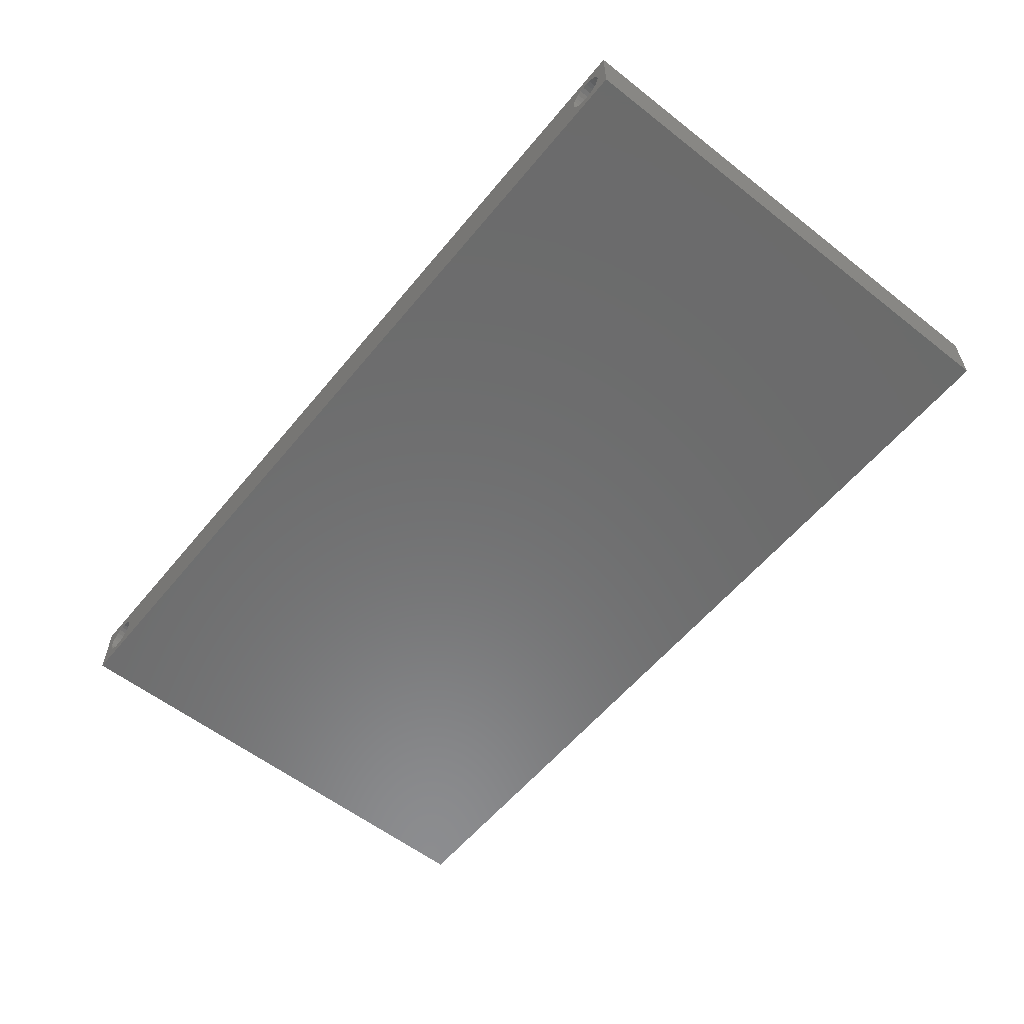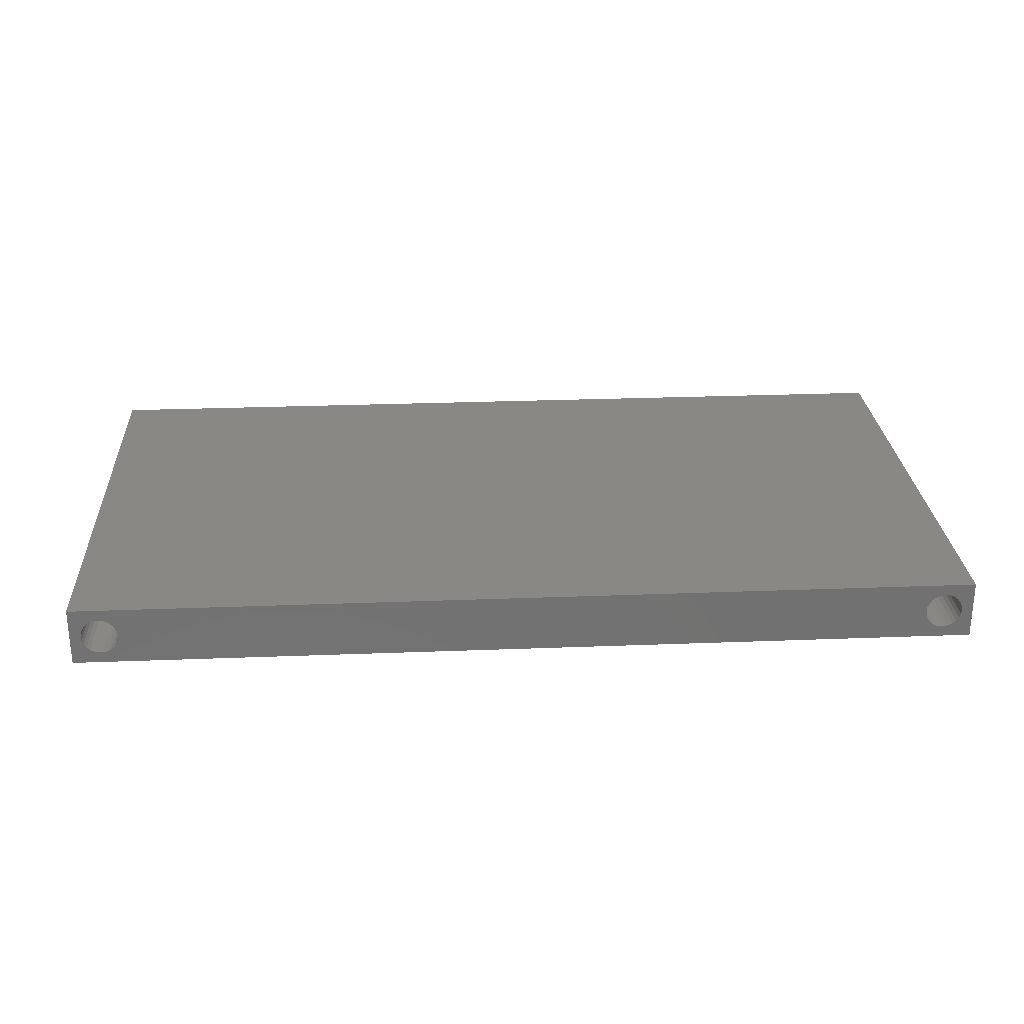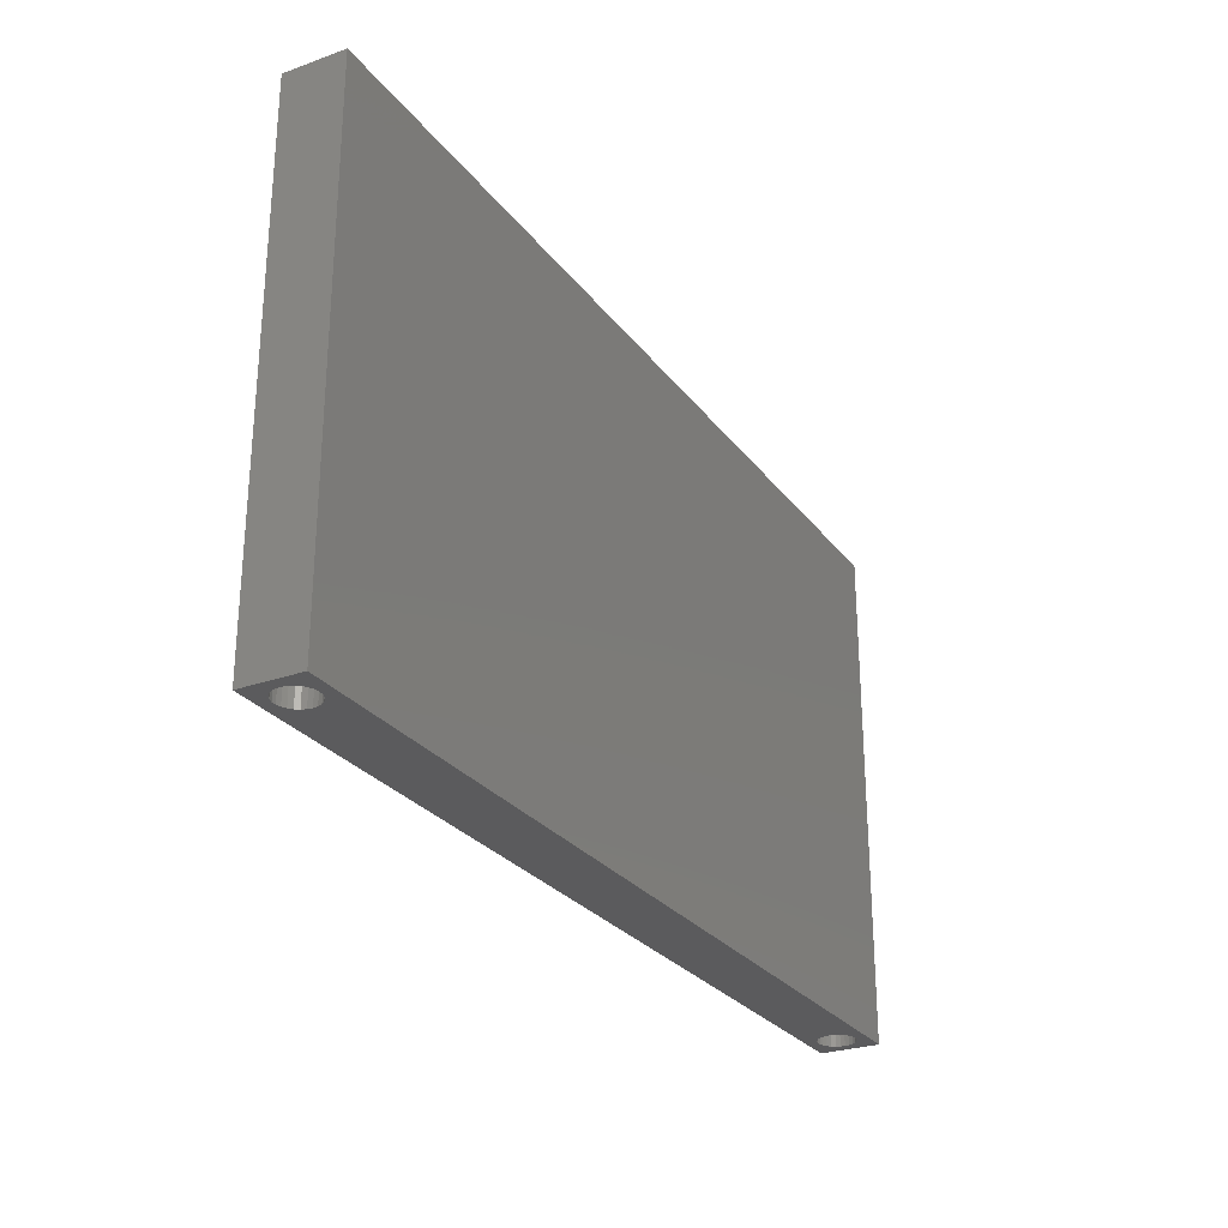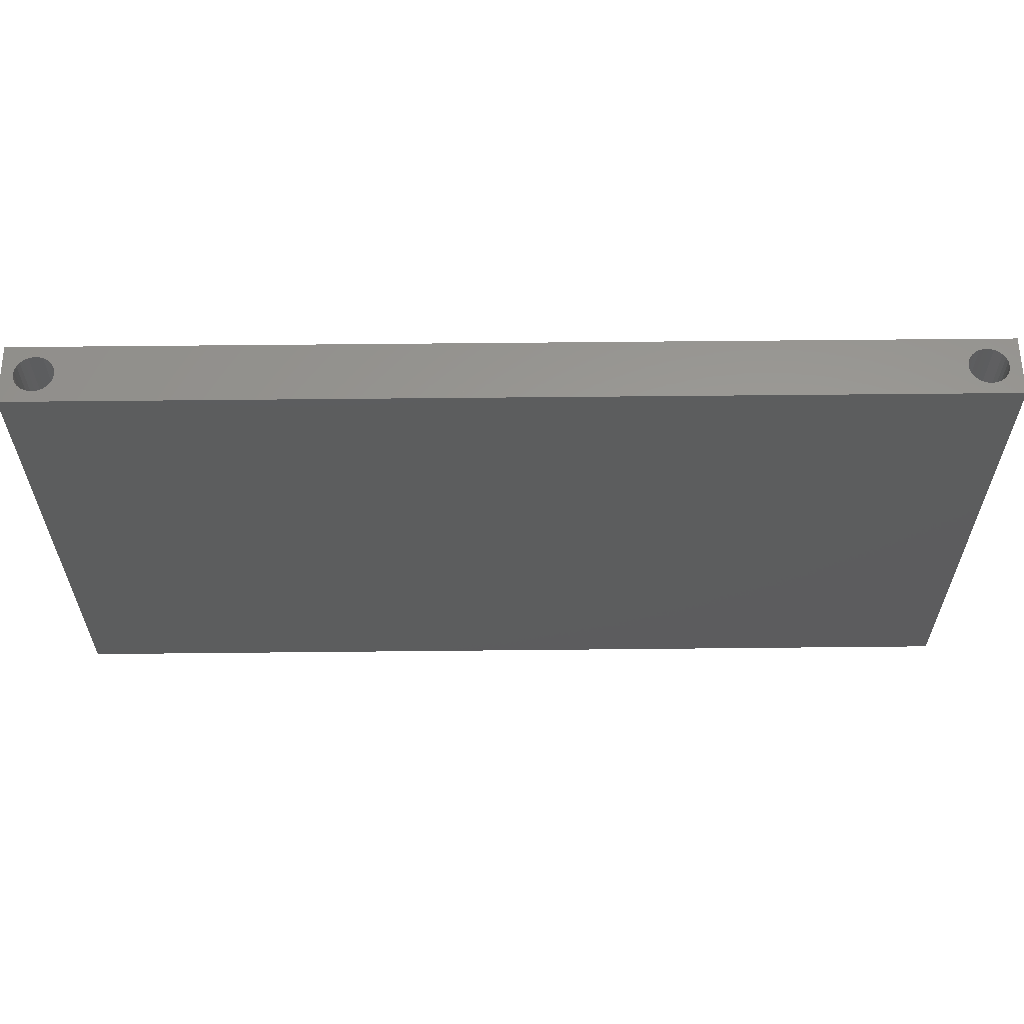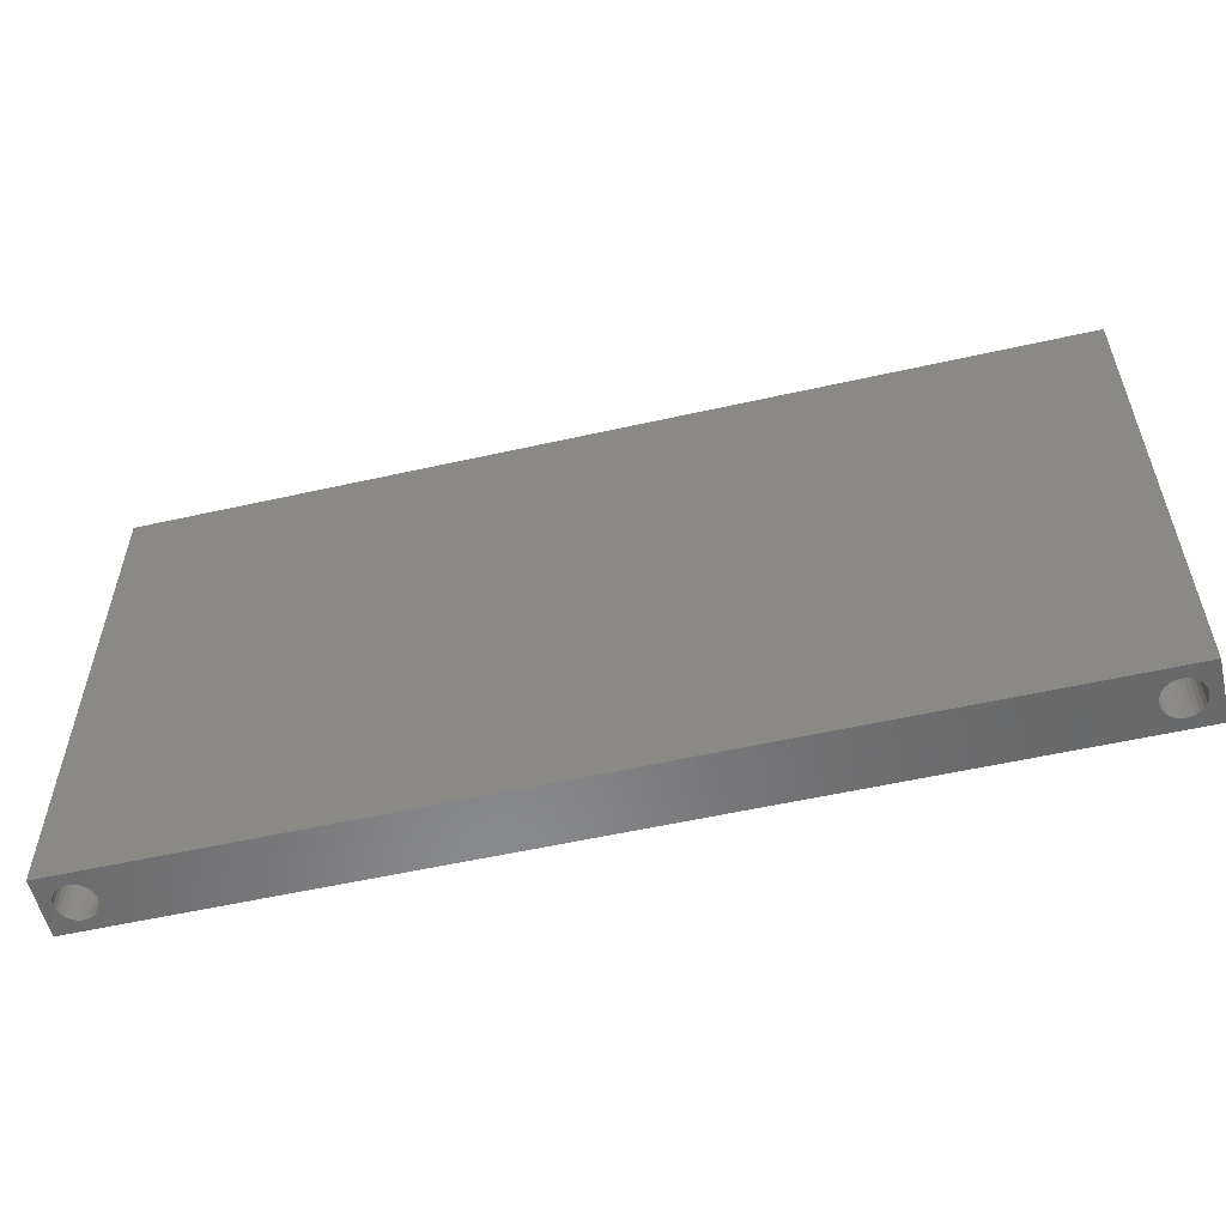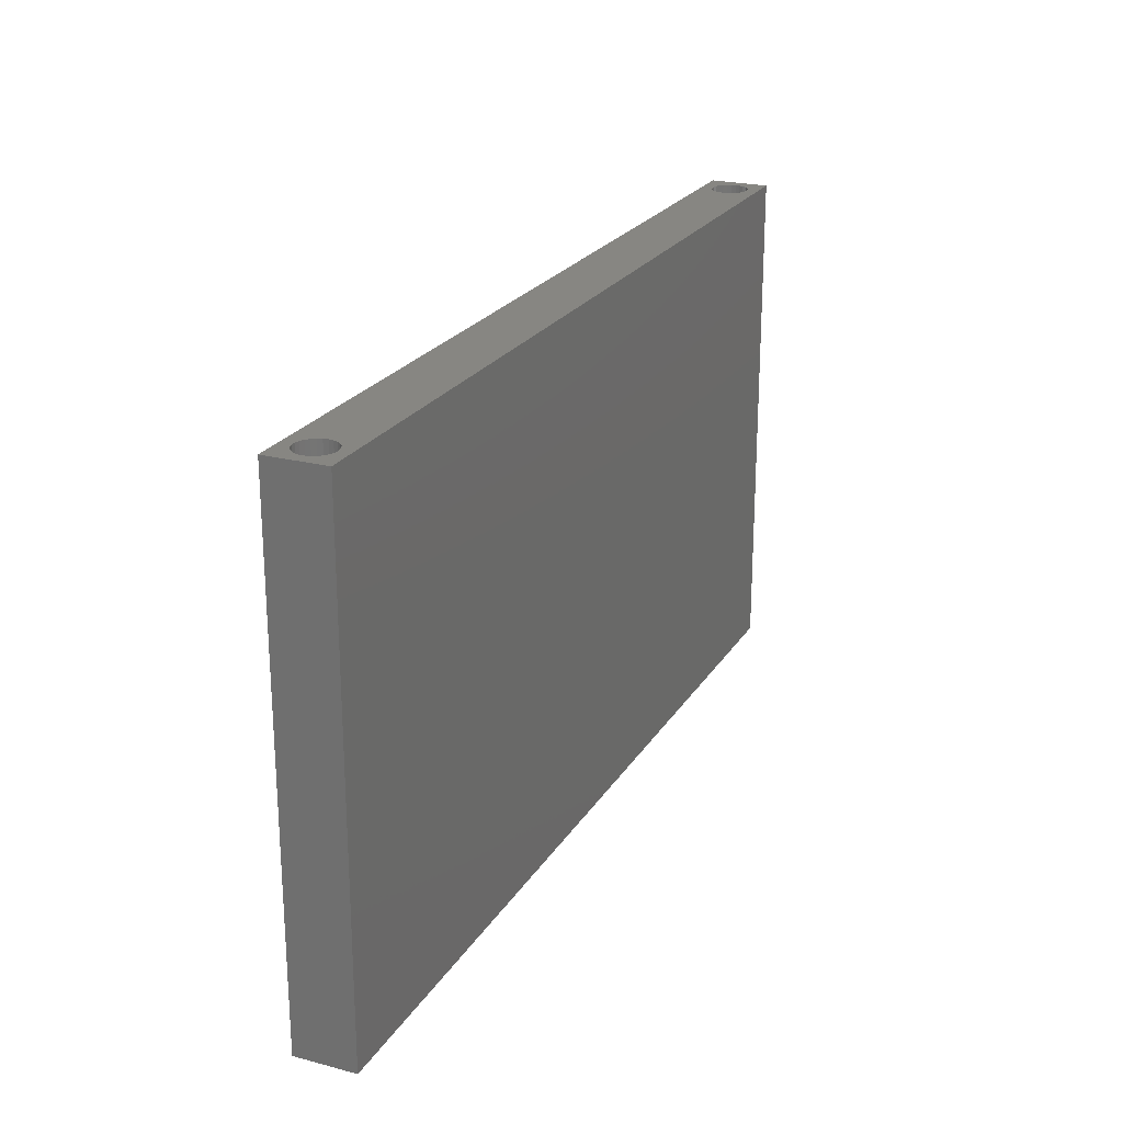
<metadata>
{"format":"stl","ext":"stl","renderer":"f3d","projection":"perspective","resolution":1024,"background":"white","views":[{"elev":-57.7,"azim":-129.0,"up":"+Y"},{"elev":26.5,"azim":-3.5,"up":"+Y"},{"elev":-27.1,"azim":-61.1,"up":"+Z"},{"elev":59.8,"azim":179.4,"up":"+Z"},{"elev":-55.5,"azim":-166.7,"up":"+Z"},{"elev":22.9,"azim":-66.0,"up":"+Z"}]}
</metadata>
<code>
# stl→obj: 168 verts, 340 faces
v 0.8735 -0.2471 -0.01587
v -0.9635 -0.2471 0.9841
v -0.9635 -0.2471 -0.01587
v 0.8735 -0.2471 0.9841
v -0.9635 -0.1286 0.9841
v -0.9635 -0.1286 -0.01587
v 0.8735 -0.1286 -0.01587
v 0.8735 -0.1286 0.9841
v -0.9635 -0.2471 -0.03175
v 0.8735 -0.2471 -0.03175
v -0.9253 -0.2183 0.9841
v -0.932 -0.2124 0.9841
v -0.937 -0.205 0.9841
v -0.9174 -0.2225 0.9841
v -0.9402 -0.1967 0.9841
v -0.9087 -0.2246 0.9841
v -0.9413 -0.1878 0.9841
v -0.8998 -0.2246 0.9841
v -0.8911 -0.2225 0.9841
v -0.937 -0.1706 0.9841
v -0.932 -0.1633 0.9841
v -0.9402 -0.179 0.9841
v -0.9253 -0.1573 0.9841
v -0.9174 -0.1532 0.9841
v -0.9087 -0.1511 0.9841
v -0.8998 -0.1511 0.9841
v -0.8911 -0.1532 0.9841
v 0.7932 -0.2183 0.9841
v -0.8765 -0.2124 0.9841
v -0.8832 -0.2183 0.9841
v 0.7866 -0.2124 0.9841
v 0.7815 -0.205 0.9841
v -0.8714 -0.205 0.9841
v 0.8012 -0.2225 0.9841
v 0.7783 -0.1967 0.9841
v -0.8683 -0.1967 0.9841
v 0.7772 -0.1878 0.9841
v -0.8672 -0.1878 0.9841
v 0.7783 -0.179 0.9841
v -0.8683 -0.179 0.9841
v 0.7815 -0.1706 0.9841
v -0.8714 -0.1706 0.9841
v 0.7866 -0.1633 0.9841
v -0.8765 -0.1633 0.9841
v 0.8098 -0.2246 0.9841
v 0.8188 -0.2246 0.9841
v 0.8274 -0.2225 0.9841
v 0.8353 -0.2183 0.9841
v 0.842 -0.2124 0.9841
v 0.8471 -0.205 0.9841
v 0.8502 -0.1967 0.9841
v 0.8513 -0.1878 0.9841
v 0.8502 -0.179 0.9841
v 0.8471 -0.1706 0.9841
v 0.842 -0.1633 0.9841
v 0.8353 -0.1573 0.9841
v 0.8274 -0.1532 0.9841
v 0.8188 -0.1511 0.9841
v 0.8098 -0.1511 0.9841
v 0.8012 -0.1532 0.9841
v -0.8832 -0.1573 0.9841
v 0.7932 -0.1573 0.9841
v -0.9635 -0.1286 -0.03175
v 0.8735 -0.1286 -0.03175
v -0.9253 -0.2183 -0.03175
v -0.932 -0.2124 -0.03175
v -0.937 -0.205 -0.03175
v -0.9174 -0.2225 -0.03175
v -0.9402 -0.1967 -0.03175
v -0.9087 -0.2246 -0.03175
v -0.9413 -0.1878 -0.03175
v -0.8998 -0.2246 -0.03175
v -0.8911 -0.2225 -0.03175
v -0.932 -0.1633 -0.03175
v -0.937 -0.1706 -0.03175
v -0.9402 -0.179 -0.03175
v -0.9253 -0.1573 -0.03175
v -0.9174 -0.1532 -0.03175
v -0.9087 -0.1511 -0.03175
v -0.8998 -0.1511 -0.03175
v -0.8911 -0.1532 -0.03175
v 0.7932 -0.2183 -0.03175
v -0.8832 -0.2183 -0.03175
v -0.8765 -0.2124 -0.03175
v 0.7866 -0.2124 -0.03175
v 0.7815 -0.205 -0.03175
v -0.8714 -0.205 -0.03175
v 0.8012 -0.2225 -0.03175
v 0.7783 -0.1967 -0.03175
v -0.8683 -0.1967 -0.03175
v 0.7772 -0.1878 -0.03175
v -0.8672 -0.1878 -0.03175
v 0.7783 -0.179 -0.03175
v -0.8683 -0.179 -0.03175
v 0.7815 -0.1706 -0.03175
v -0.8714 -0.1706 -0.03175
v 0.7866 -0.1633 -0.03175
v -0.8765 -0.1633 -0.03175
v 0.8098 -0.2246 -0.03175
v 0.8188 -0.2246 -0.03175
v 0.8274 -0.2225 -0.03175
v 0.8353 -0.2183 -0.03175
v 0.842 -0.2124 -0.03175
v 0.8471 -0.205 -0.03175
v 0.8502 -0.1967 -0.03175
v 0.8513 -0.1878 -0.03175
v 0.8502 -0.179 -0.03175
v 0.8471 -0.1706 -0.03175
v 0.842 -0.1633 -0.03175
v 0.8353 -0.1573 -0.03175
v 0.8274 -0.1532 -0.03175
v 0.8188 -0.1511 -0.03175
v 0.8098 -0.1511 -0.03175
v 0.8012 -0.1532 -0.03175
v -0.8832 -0.1573 -0.03175
v 0.7932 -0.1573 -0.03175
v -0.8683 -0.179 -0.01587
v -0.8672 -0.1878 -0.01587
v -0.8714 -0.1706 -0.01587
v -0.8765 -0.1633 -0.01587
v -0.8832 -0.1573 -0.01587
v -0.8911 -0.1532 -0.01587
v -0.8998 -0.1511 -0.01587
v -0.9087 -0.1511 -0.01587
v -0.9174 -0.1532 -0.01587
v -0.9253 -0.1573 -0.01587
v -0.932 -0.1633 -0.01587
v -0.937 -0.1706 -0.01587
v -0.9402 -0.179 -0.01587
v -0.9413 -0.1878 -0.01587
v -0.9402 -0.1967 -0.01587
v -0.937 -0.205 -0.01587
v -0.932 -0.2124 -0.01587
v -0.9253 -0.2183 -0.01587
v -0.9174 -0.2225 -0.01587
v -0.9087 -0.2246 -0.01587
v -0.8998 -0.2246 -0.01587
v -0.8911 -0.2225 -0.01587
v -0.8832 -0.2183 -0.01587
v -0.8765 -0.2124 -0.01587
v -0.8714 -0.205 -0.01587
v -0.8683 -0.1967 -0.01587
v 0.8502 -0.179 -0.01587
v 0.8513 -0.1878 -0.01587
v 0.8471 -0.1706 -0.01587
v 0.842 -0.1633 -0.01587
v 0.8353 -0.1573 -0.01587
v 0.8274 -0.1532 -0.01587
v 0.8188 -0.1511 -0.01587
v 0.8098 -0.1511 -0.01587
v 0.8012 -0.1532 -0.01587
v 0.7932 -0.1573 -0.01587
v 0.7866 -0.1633 -0.01587
v 0.7815 -0.1706 -0.01587
v 0.7783 -0.179 -0.01587
v 0.7772 -0.1878 -0.01587
v 0.7783 -0.1967 -0.01587
v 0.7815 -0.205 -0.01587
v 0.7866 -0.2124 -0.01587
v 0.7932 -0.2183 -0.01587
v 0.8012 -0.2225 -0.01587
v 0.8098 -0.2246 -0.01587
v 0.8188 -0.2246 -0.01587
v 0.8274 -0.2225 -0.01587
v 0.8353 -0.2183 -0.01587
v 0.842 -0.2124 -0.01587
v 0.8471 -0.205 -0.01587
v 0.8502 -0.1967 -0.01587
f 1 2 3
f 1 4 2
f 3 5 6
f 3 2 5
f 7 4 1
f 7 8 4
f 1 3 9
f 1 9 10
f 11 12 2
f 13 2 12
f 14 11 2
f 15 2 13
f 16 14 2
f 17 2 15
f 18 16 2
f 19 18 2
f 5 20 21
f 5 22 20
f 5 17 22
f 5 2 17
f 23 5 21
f 24 5 23
f 25 5 24
f 26 5 25
f 27 5 26
f 28 29 30
f 28 31 29
f 32 33 29
f 32 29 31
f 34 30 19
f 34 28 30
f 35 36 33
f 35 33 32
f 37 36 35
f 37 38 36
f 39 40 38
f 39 38 37
f 41 42 40
f 41 40 39
f 43 44 42
f 43 42 41
f 4 45 34
f 4 46 45
f 4 47 46
f 4 48 47
f 4 19 2
f 4 34 19
f 49 48 4
f 50 49 4
f 51 50 4
f 52 51 4
f 8 53 52
f 8 54 53
f 8 55 54
f 8 56 55
f 8 57 56
f 8 58 57
f 8 59 58
f 8 60 59
f 8 52 4
f 8 5 27
f 8 27 61
f 8 61 44
f 8 44 60
f 60 44 62
f 62 44 43
f 6 8 7
f 6 5 8
f 3 6 63
f 3 63 9
f 7 1 10
f 7 10 64
f 65 9 66
f 67 66 9
f 68 9 65
f 69 67 9
f 70 9 68
f 71 69 9
f 72 9 70
f 73 9 72
f 63 74 75
f 63 75 76
f 63 76 71
f 63 71 9
f 77 74 63
f 78 77 63
f 79 78 63
f 80 79 63
f 81 80 63
f 82 83 84
f 82 84 85
f 86 84 87
f 86 85 84
f 88 73 83
f 88 83 82
f 89 87 90
f 89 86 87
f 91 89 90
f 91 90 92
f 93 92 94
f 93 91 92
f 95 94 96
f 95 93 94
f 97 96 98
f 97 95 96
f 10 88 99
f 10 99 100
f 10 100 101
f 10 101 102
f 10 9 73
f 10 73 88
f 103 10 102
f 104 10 103
f 105 10 104
f 106 10 105
f 64 106 107
f 64 107 108
f 64 108 109
f 64 109 110
f 64 110 111
f 64 111 112
f 64 112 113
f 64 113 114
f 64 10 106
f 64 81 63
f 64 115 81
f 64 98 115
f 64 114 98
f 114 116 98
f 116 97 98
f 117 118 38
f 117 38 40
f 119 40 42
f 119 117 40
f 120 42 44
f 120 119 42
f 121 44 61
f 121 120 44
f 122 61 27
f 122 121 61
f 123 27 26
f 123 122 27
f 124 26 25
f 124 123 26
f 125 25 24
f 125 124 25
f 126 24 23
f 126 125 24
f 127 23 21
f 127 21 20
f 127 126 23
f 128 127 20
f 129 128 20
f 129 20 22
f 130 129 22
f 130 22 17
f 131 17 15
f 131 130 17
f 132 131 15
f 132 15 13
f 133 13 12
f 133 132 13
f 134 12 11
f 134 133 12
f 135 11 14
f 135 134 11
f 136 14 16
f 136 135 14
f 137 16 18
f 137 136 16
f 138 18 19
f 138 137 18
f 139 19 30
f 139 30 29
f 139 138 19
f 140 139 29
f 140 29 33
f 141 140 33
f 142 33 36
f 142 141 33
f 118 36 38
f 118 142 36
f 143 144 52
f 143 52 53
f 145 53 54
f 145 143 53
f 146 54 55
f 146 145 54
f 147 55 56
f 147 146 55
f 148 56 57
f 148 147 56
f 149 57 58
f 149 148 57
f 150 58 59
f 150 149 58
f 151 59 60
f 151 150 59
f 152 60 62
f 152 151 60
f 153 62 43
f 153 43 41
f 153 152 62
f 154 153 41
f 155 154 41
f 155 41 39
f 156 155 39
f 156 39 37
f 157 37 35
f 157 156 37
f 158 157 35
f 158 35 32
f 159 32 31
f 159 158 32
f 160 31 28
f 160 159 31
f 161 28 34
f 161 160 28
f 162 34 45
f 162 161 34
f 163 45 46
f 163 162 45
f 164 46 47
f 164 163 46
f 165 47 48
f 165 48 49
f 165 164 47
f 166 165 49
f 166 49 50
f 167 166 50
f 168 50 51
f 168 167 50
f 144 51 52
f 144 168 51
f 6 7 64
f 6 64 63
f 117 92 118
f 117 94 92
f 119 96 94
f 119 94 117
f 120 98 96
f 120 96 119
f 121 115 98
f 121 98 120
f 122 81 115
f 122 115 121
f 123 80 81
f 123 81 122
f 124 79 80
f 124 80 123
f 125 78 79
f 125 79 124
f 126 77 78
f 126 78 125
f 127 74 77
f 127 77 126
f 128 74 127
f 128 75 74
f 129 75 128
f 129 76 75
f 130 76 129
f 130 71 76
f 131 69 71
f 131 71 130
f 132 69 131
f 132 67 69
f 133 66 67
f 133 67 132
f 134 65 66
f 134 66 133
f 135 68 65
f 135 65 134
f 136 70 68
f 136 68 135
f 137 72 70
f 137 70 136
f 138 73 72
f 138 72 137
f 139 83 73
f 139 73 138
f 140 84 83
f 140 83 139
f 141 87 84
f 141 84 140
f 142 90 87
f 142 87 141
f 118 92 90
f 118 90 142
f 143 106 144
f 143 107 106
f 145 108 107
f 145 107 143
f 146 109 108
f 146 108 145
f 147 110 109
f 147 109 146
f 148 111 110
f 148 110 147
f 149 112 111
f 149 111 148
f 150 113 112
f 150 112 149
f 151 114 113
f 151 113 150
f 152 116 114
f 152 114 151
f 153 97 116
f 153 116 152
f 154 97 153
f 154 95 97
f 155 95 154
f 155 93 95
f 156 93 155
f 156 91 93
f 157 89 91
f 157 91 156
f 158 89 157
f 158 86 89
f 159 85 86
f 159 86 158
f 160 82 85
f 160 85 159
f 161 88 82
f 161 82 160
f 162 99 88
f 162 88 161
f 163 100 99
f 163 99 162
f 164 101 100
f 164 100 163
f 165 102 101
f 165 101 164
f 166 103 102
f 166 102 165
f 167 104 103
f 167 103 166
f 168 105 104
f 168 104 167
f 144 106 105
f 144 105 168

</code>
